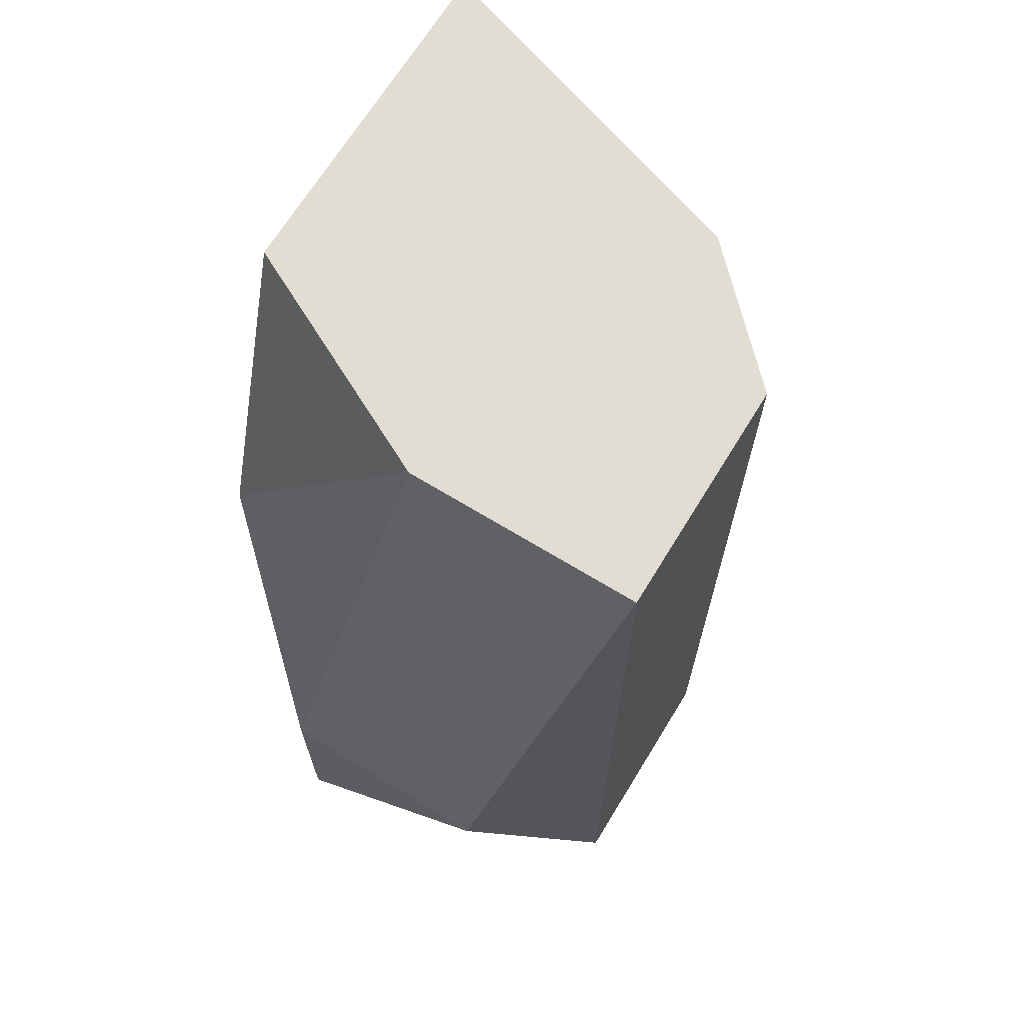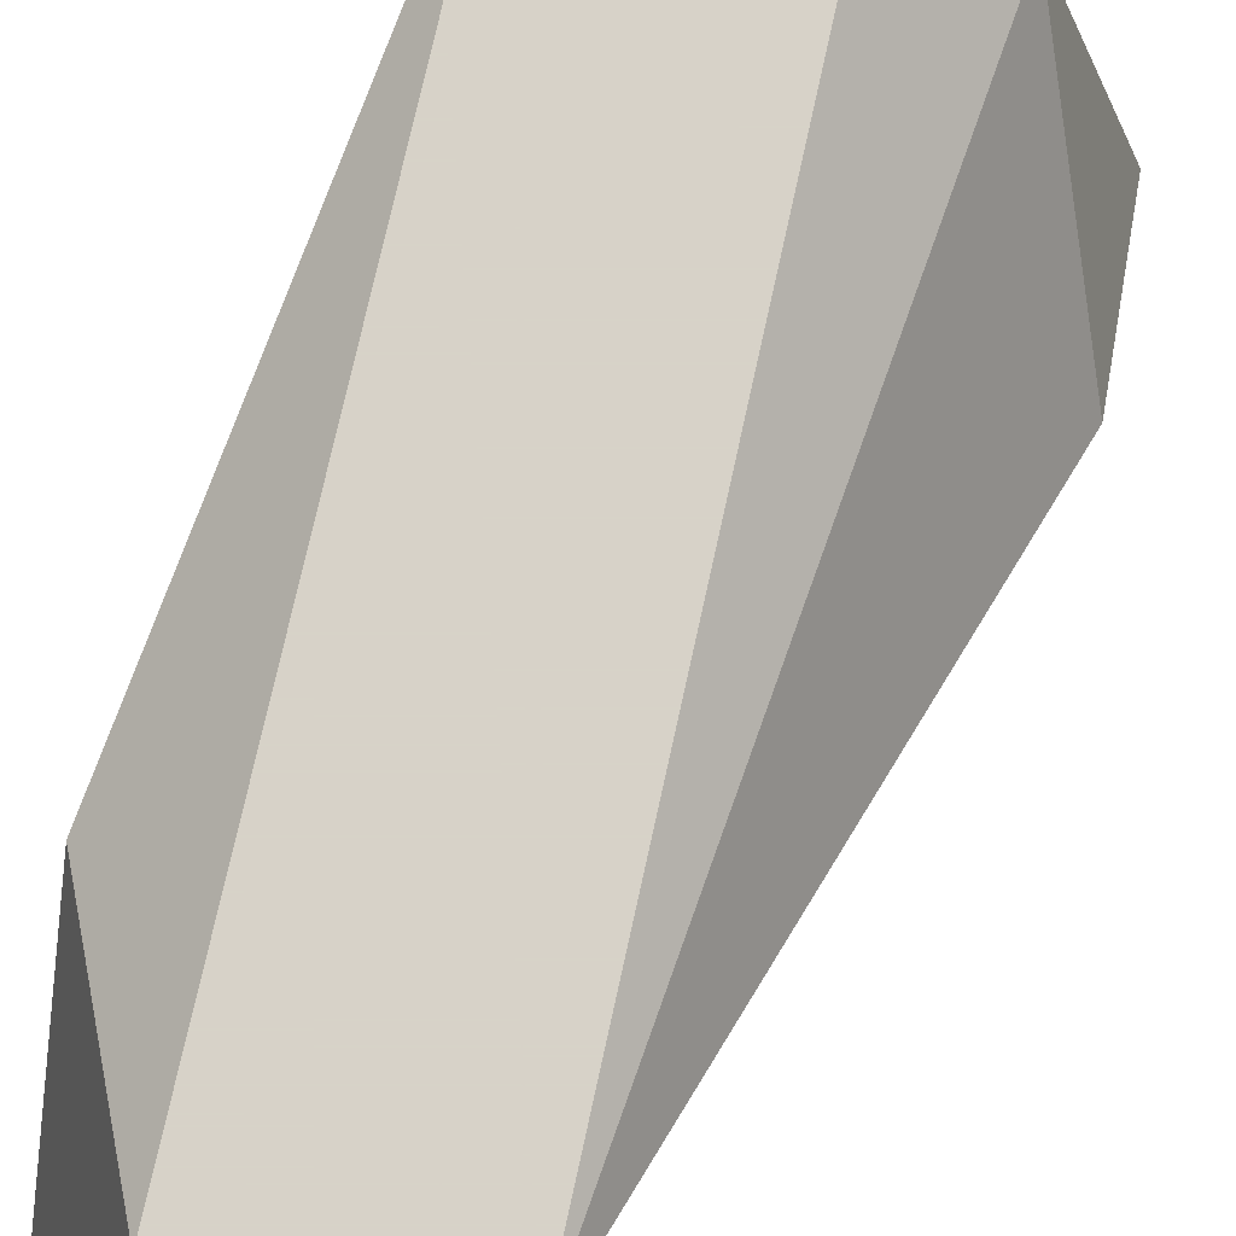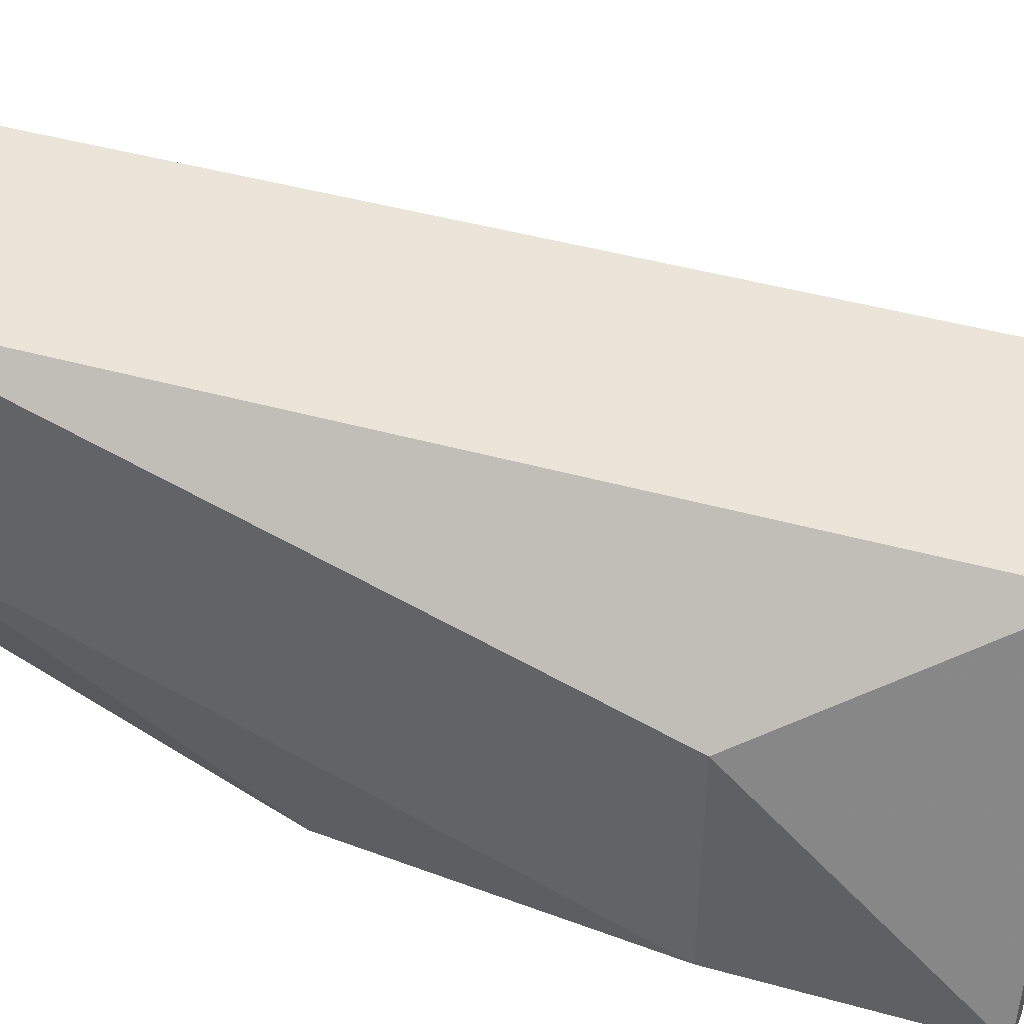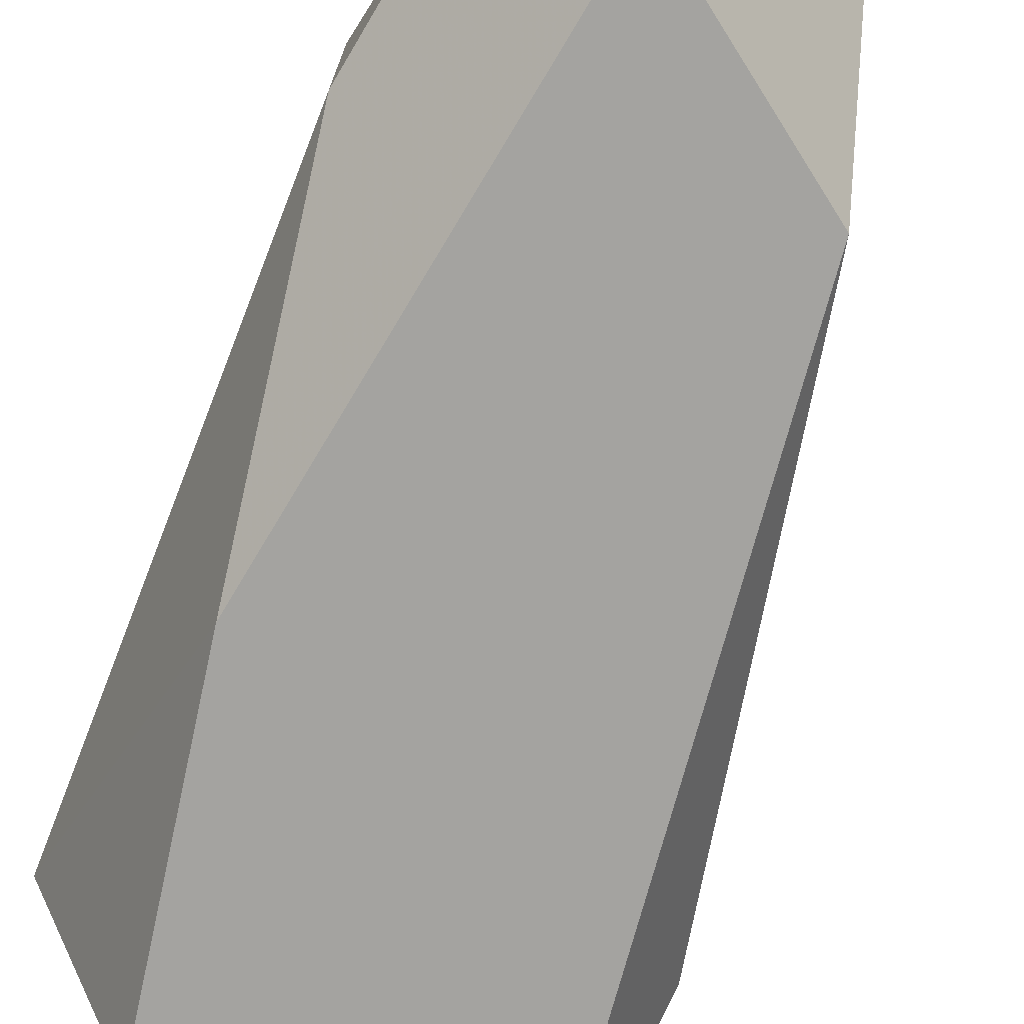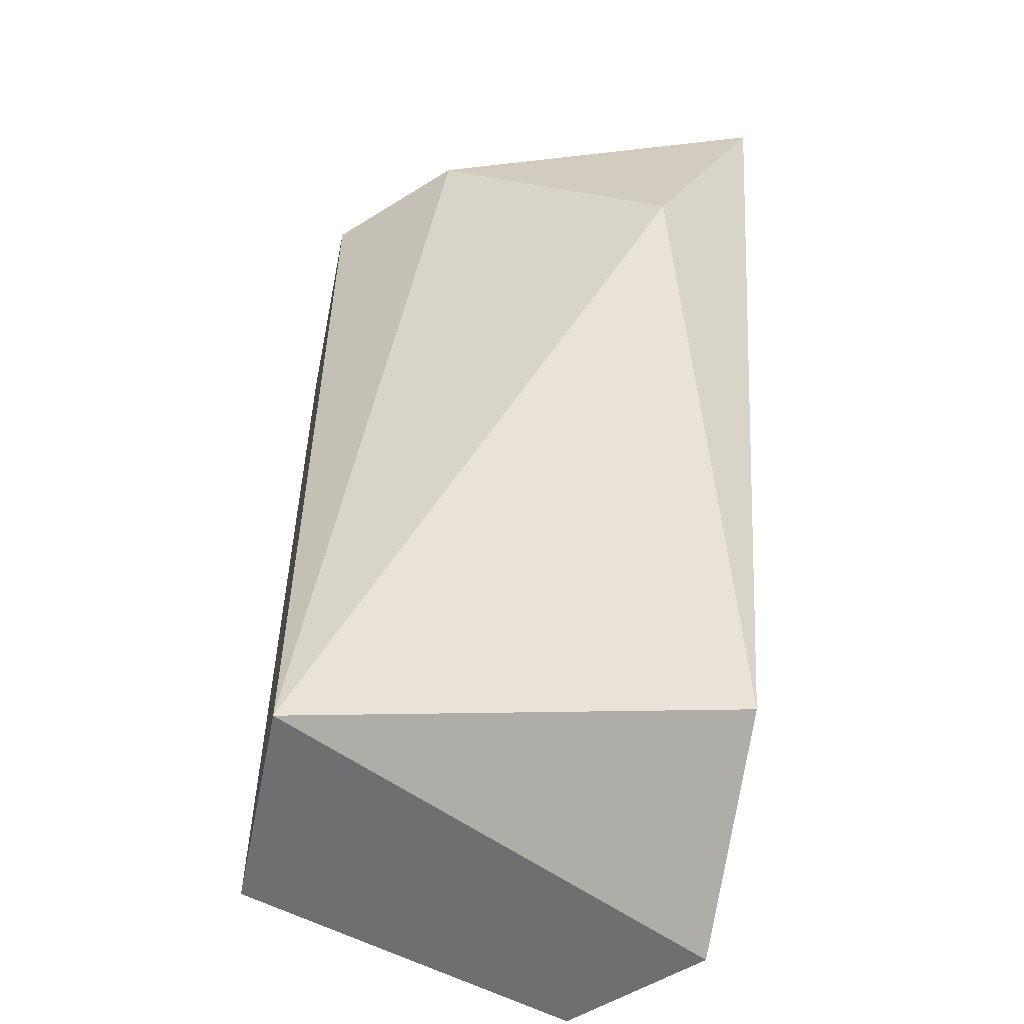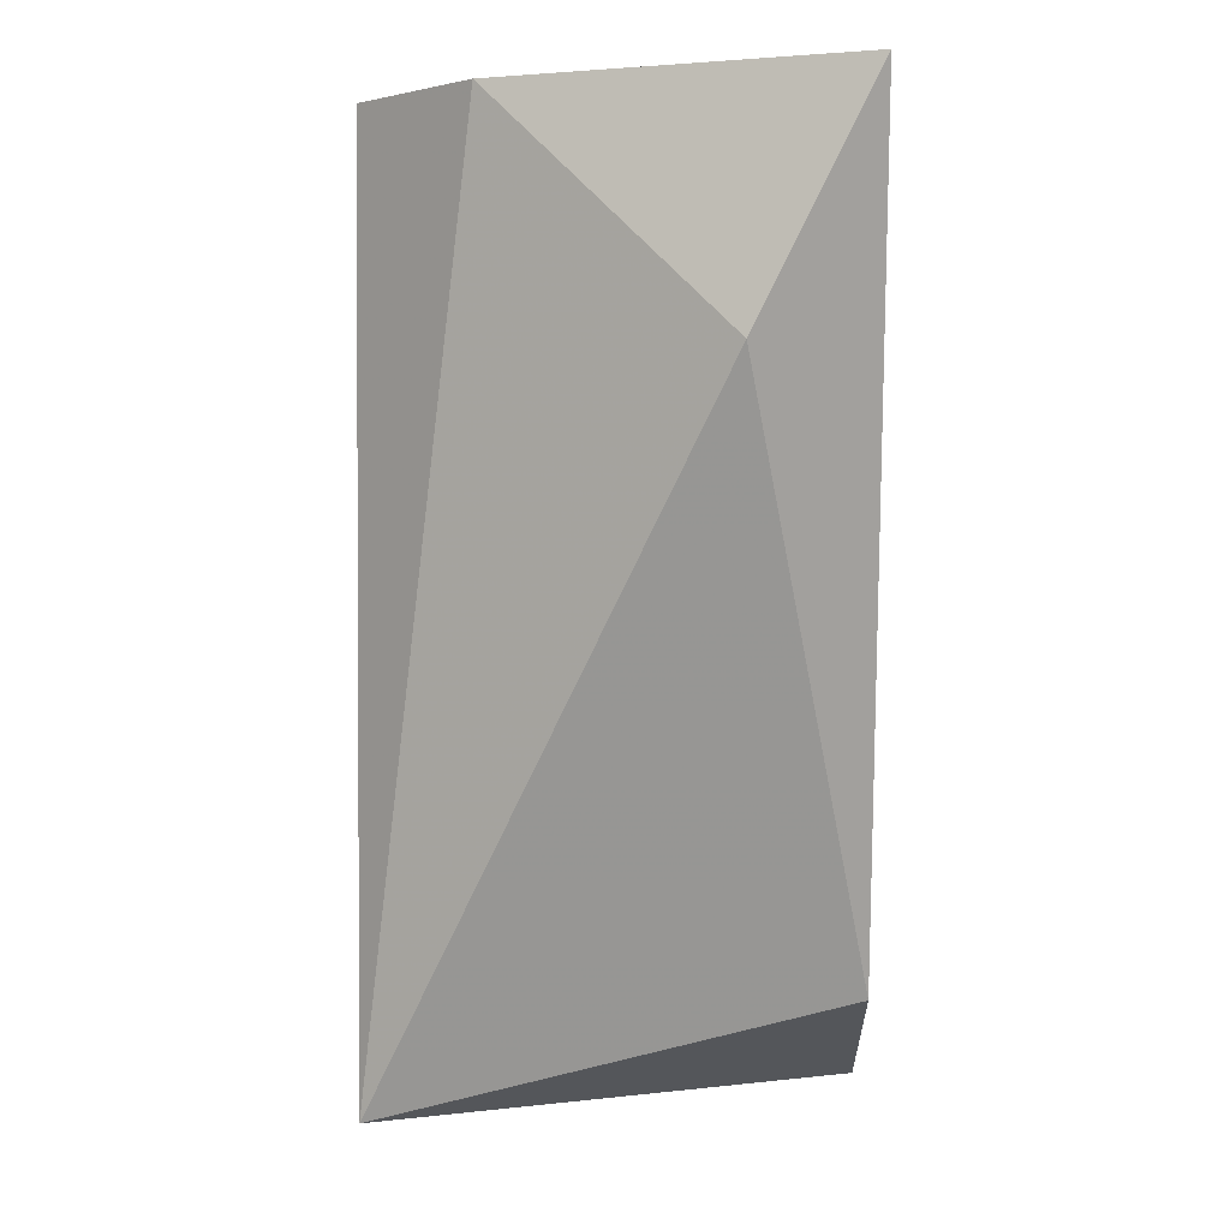
<metadata>
{"format":"obj","ext":"obj","renderer":"f3d","projection":"perspective","resolution":1024,"background":"white","views":[{"elev":68.2,"azim":121.5,"up":"+Z"},{"elev":77.3,"azim":-167.5,"up":"+Y"},{"elev":45.0,"azim":107.9,"up":"+Y"},{"elev":-72.9,"azim":149.1,"up":"+Y"},{"elev":-54.7,"azim":-101.5,"up":"+Z"},{"elev":1.7,"azim":-88.1,"up":"+Z"}]}
</metadata>
<code>
v 0.03776 -0.003099 0.05069
v 0.03056 -0.003099 0.05069
v 0.03056 -0.000697 0.04588
v 0.04256 -0.000697 0.03628
v 0.04256 -0.000697 0.03147
v 0.04256 0.004106 0.03628
v 0.03296 0.004106 0.05069
v 0.04016 0.001705 0.05069
v 0.04016 -0.003099 0.03147
v 0.04016 -0.003099 0.04348
v 0.04016 0.006509 0.05069
v 0.04016 0.006509 0.03147
v 0.03536 -0.003099 0.03388
v 0.03536 0.006509 0.05069
v 0.03536 0.006509 0.03147
f 8 1 10
f 4 6 11
f 11 2 1
f 2 13 1
f 11 15 14
f 2 11 14
f 13 15 9
f 1 13 9
f 11 6 12
f 15 11 12
f 9 15 12
f 13 2 3
f 15 13 3
f 6 4 5
f 4 9 5
f 12 6 5
f 9 12 5
f 4 11 8
f 11 1 8
f 2 14 7
f 14 15 7
f 3 2 7
f 15 3 7
f 9 4 10
f 1 9 10
f 4 8 10

</code>
